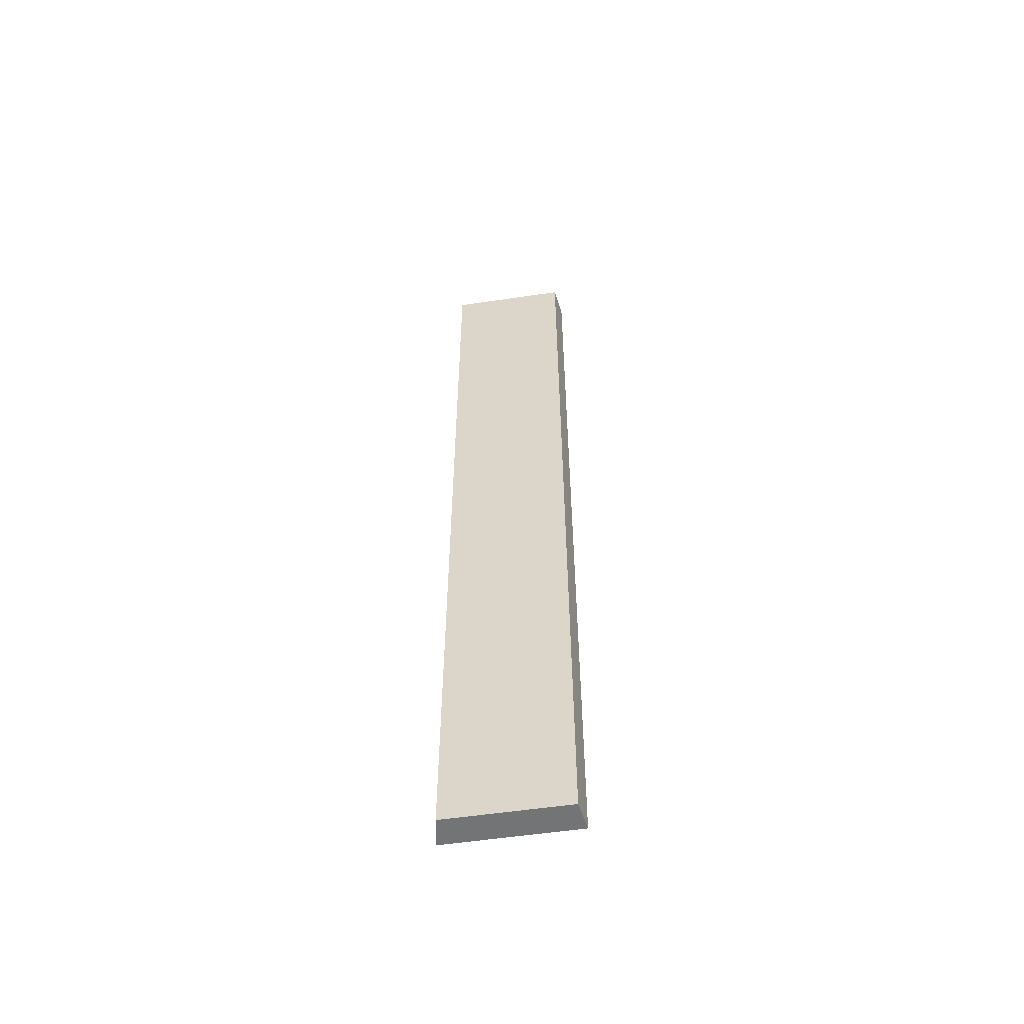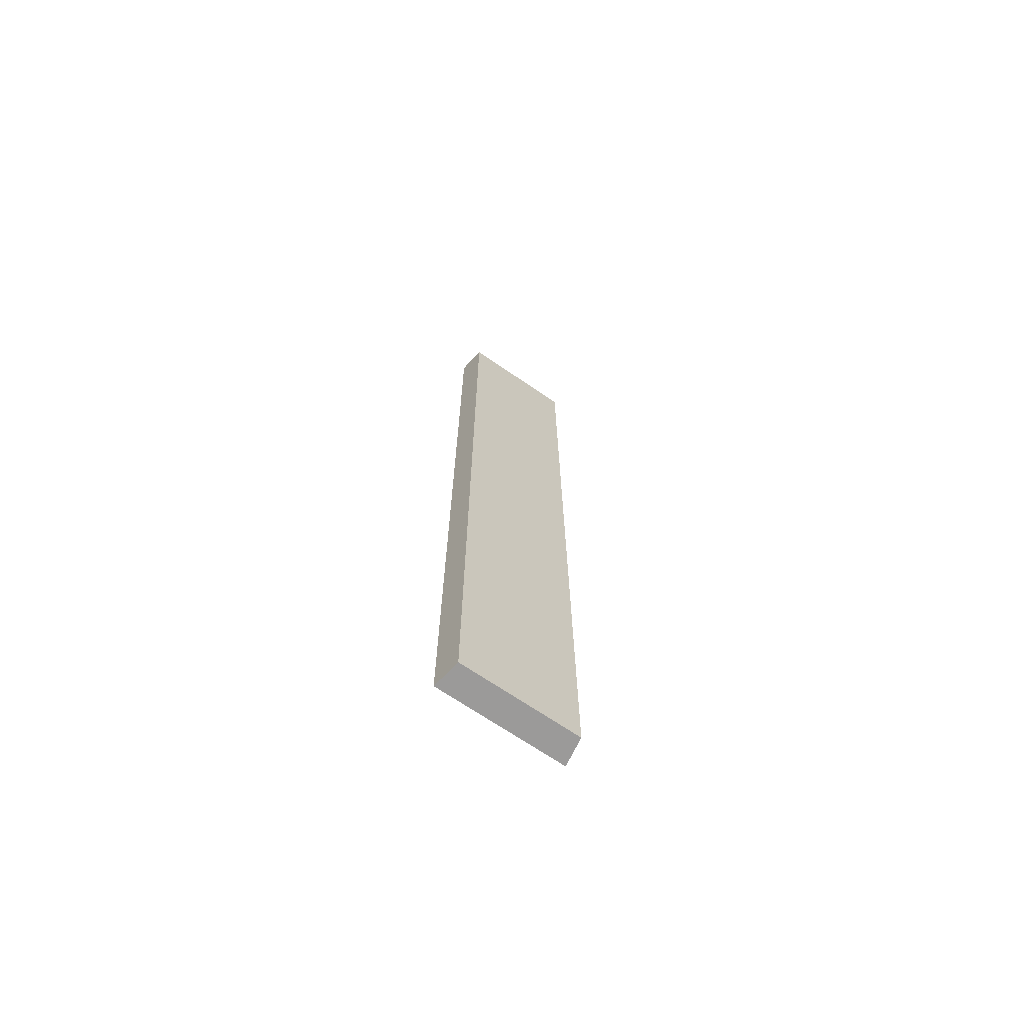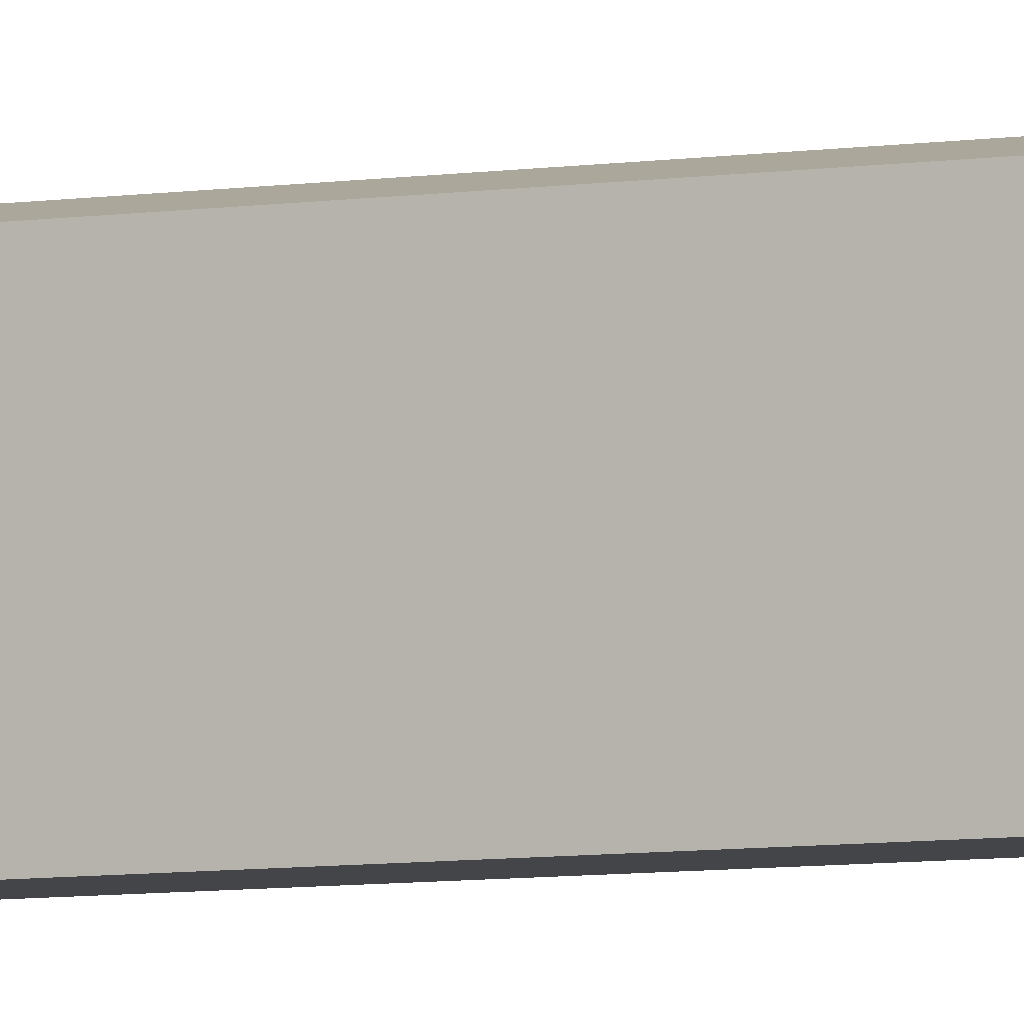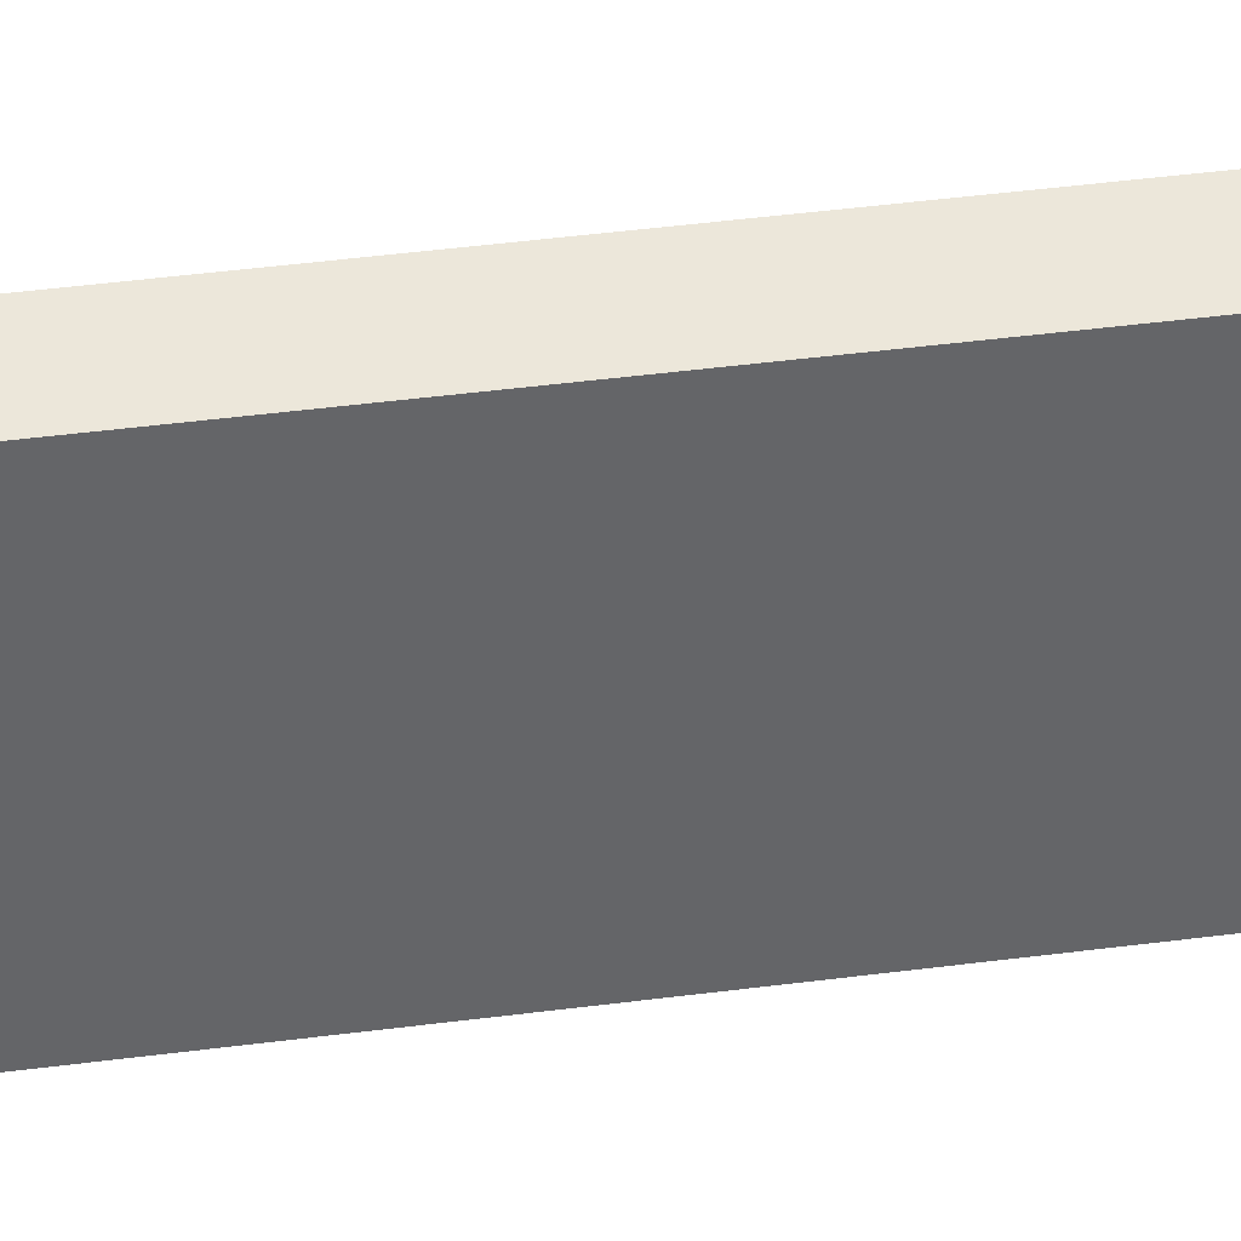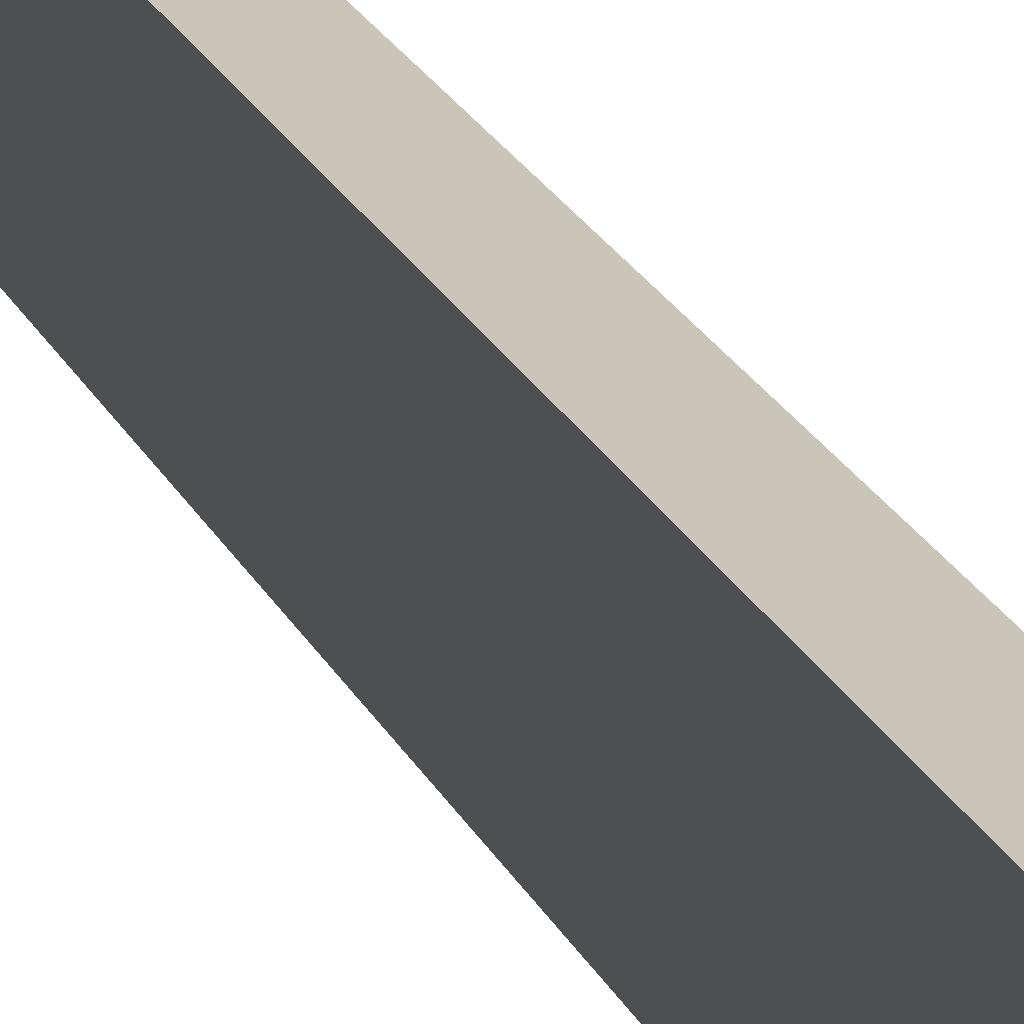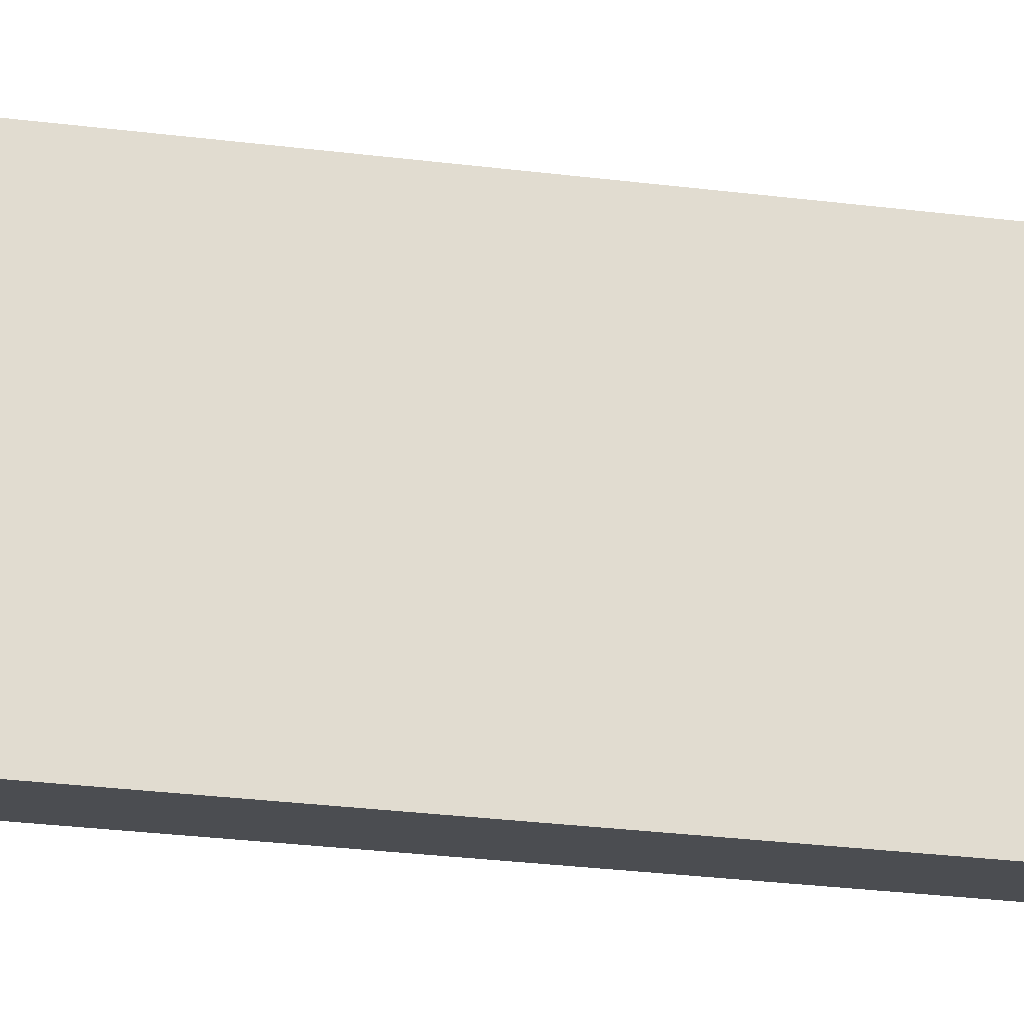
<metadata>
{"format":"obj","ext":"obj","renderer":"f3d","projection":"perspective","resolution":1024,"background":"white","views":[{"elev":-56.1,"azim":89.8,"up":"+Z"},{"elev":-69.5,"azim":46.7,"up":"+Z"},{"elev":-8.8,"azim":109.4,"up":"+Y"},{"elev":29.8,"azim":77.9,"up":"+Y"},{"elev":18.9,"azim":162.7,"up":"+Y"},{"elev":-15.7,"azim":-108.5,"up":"+Y"}]}
</metadata>
<code>
g default
v -3.538 1.149 0.4
v -3.72 -0 0.4
v -3.538 1.149 9.5
v -3.72 0 9.5
v -3.806 1.237 0.4
v -3.806 1.237 9.5
v -4.002 -0 0.4
v -4.002 0 9.5
g mug1_Physx_16
f 5 7 6
f 6 7 8
f 1 3 2
f 2 3 4
f 1 2 5
f 5 2 7
f 4 3 8
f 8 3 6
f 3 1 6
f 6 1 5
f 4 8 2
f 2 8 7

</code>
